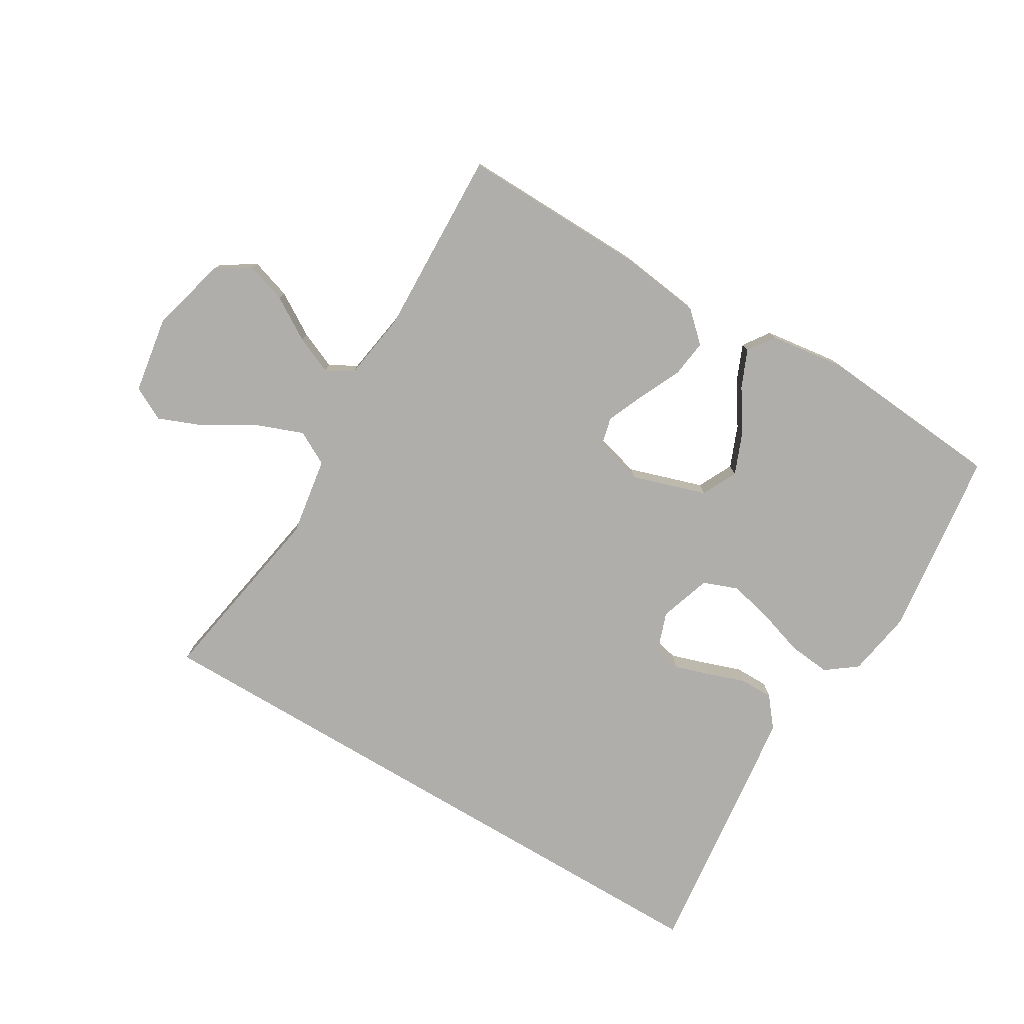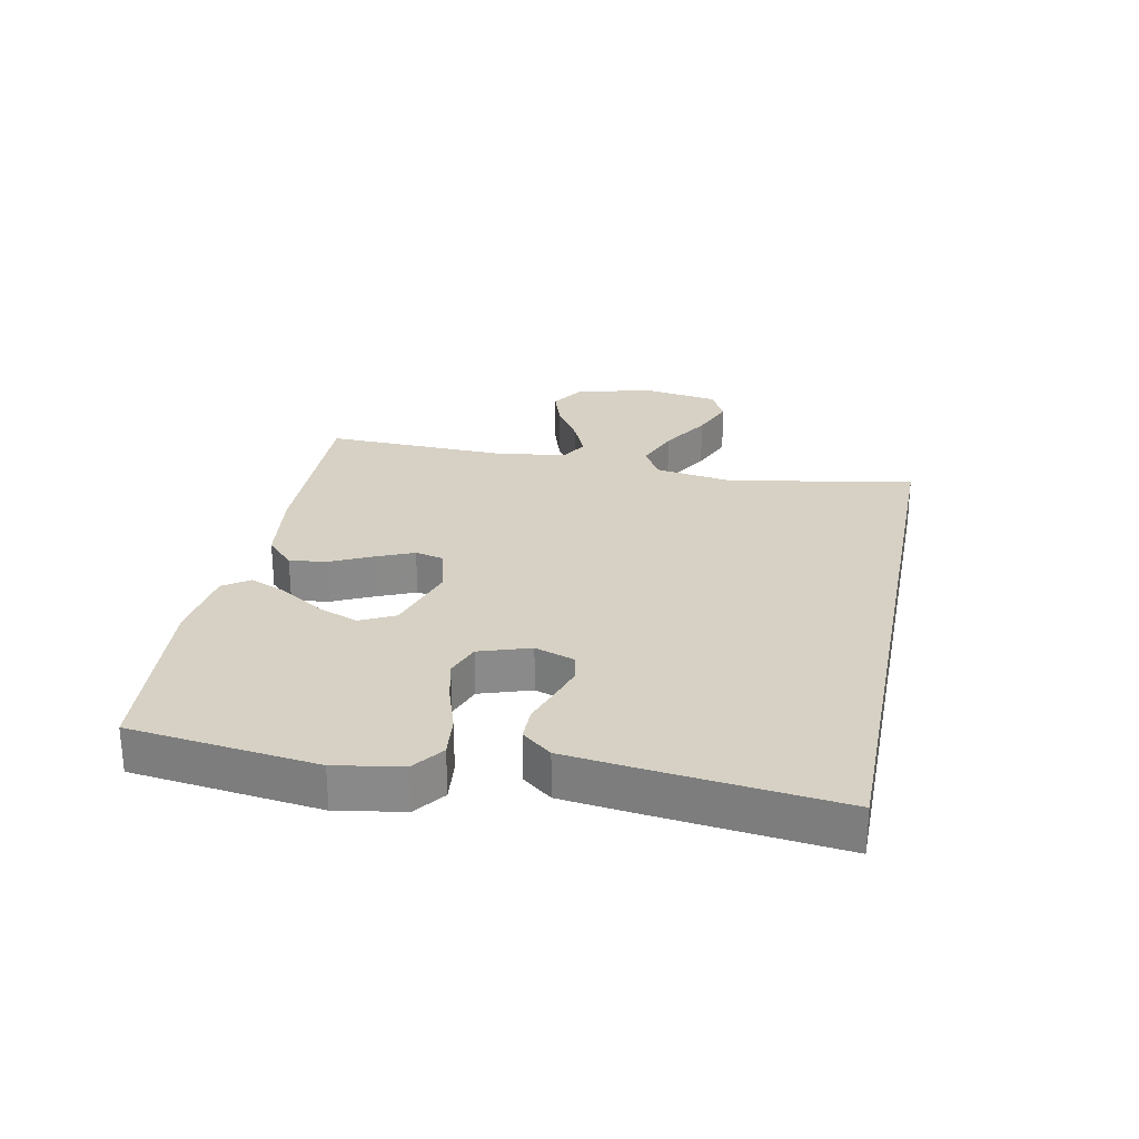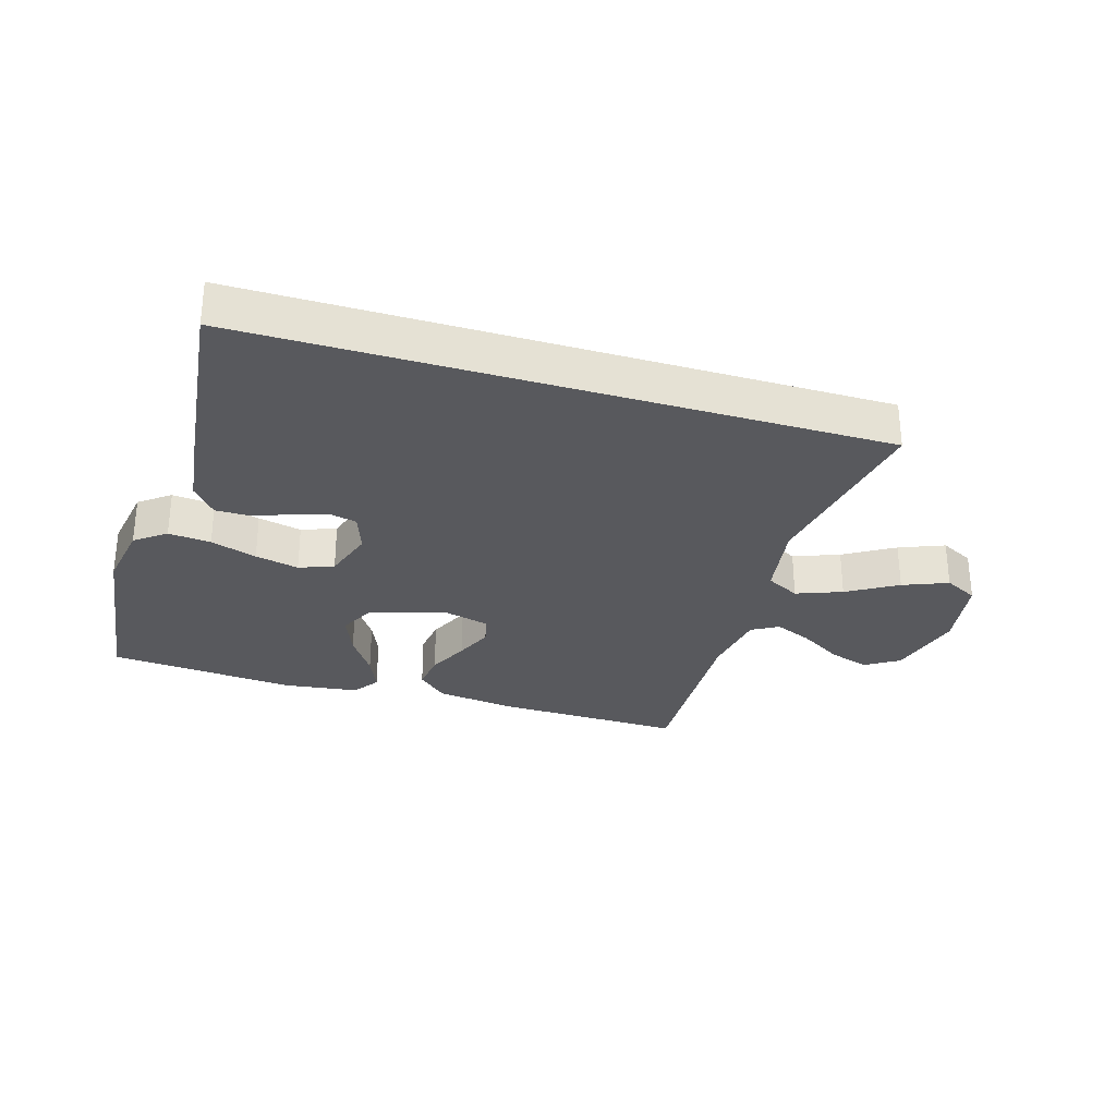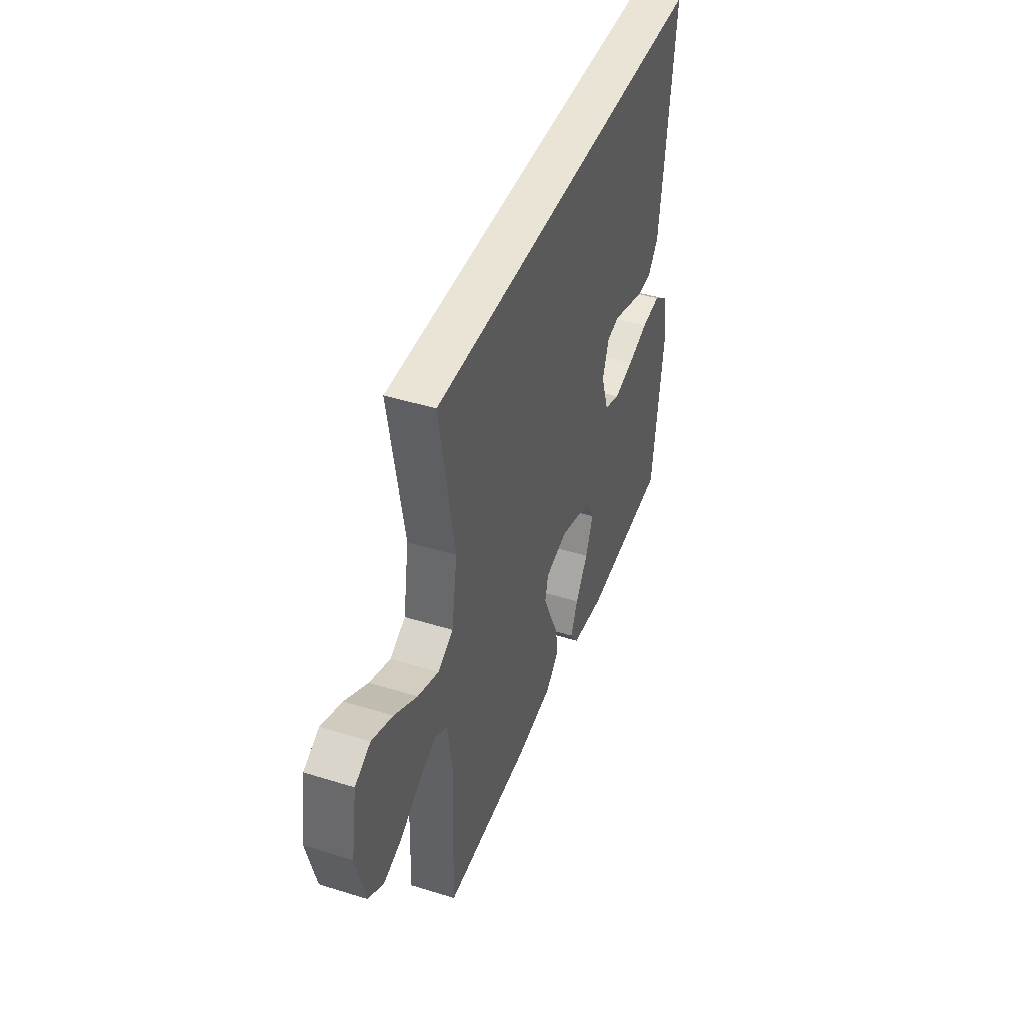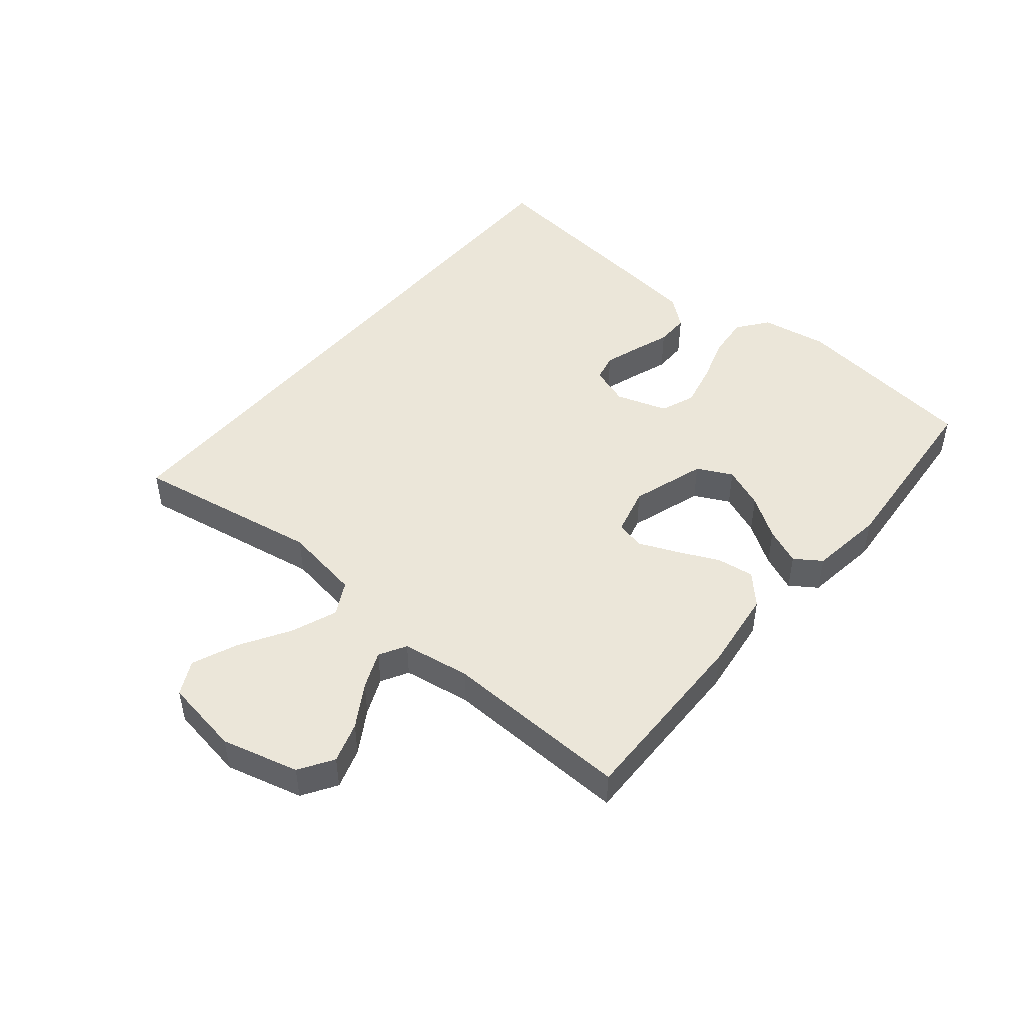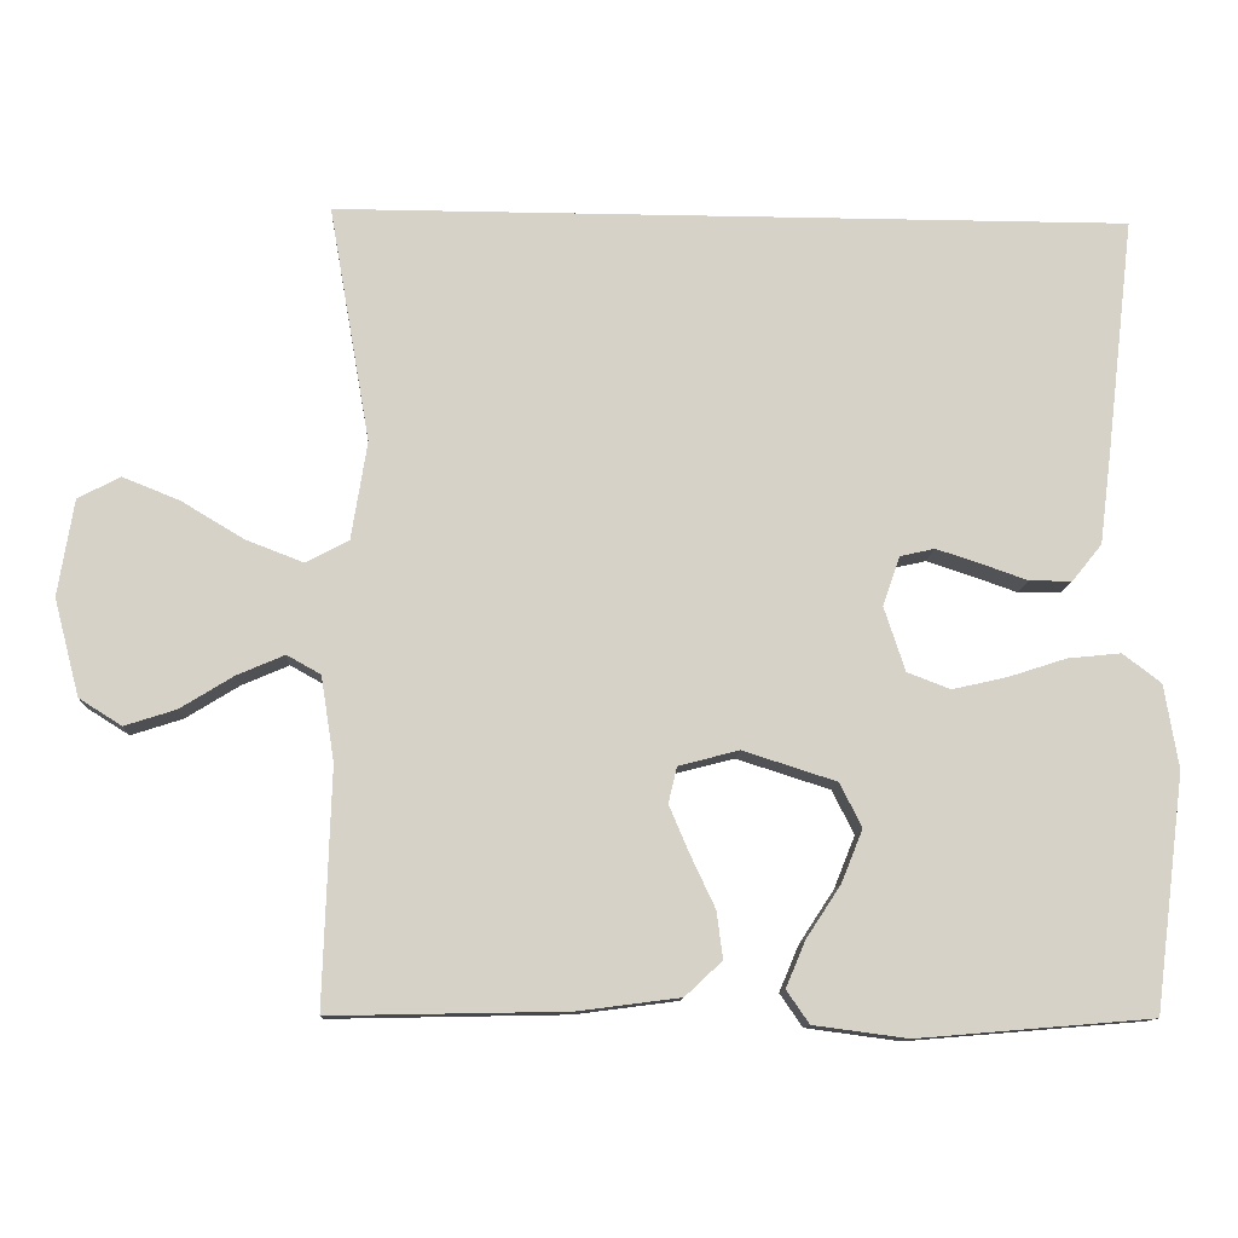
<metadata>
{"format":"obj","ext":"obj","renderer":"f3d","projection":"perspective","resolution":1024,"background":"white","views":[{"elev":-77.9,"azim":149.2,"up":"+Y"},{"elev":26.8,"azim":-78.8,"up":"+Y"},{"elev":-29.9,"azim":-16.8,"up":"+Y"},{"elev":43.8,"azim":110.1,"up":"+Z"},{"elev":47.3,"azim":129.8,"up":"+Y"},{"elev":-11.5,"azim":177.0,"up":"+Z"}]}
</metadata>
<code>
v -0.5 0.07 -0.5
v -0.538 0.07 -0.2
v -0.52 0.07 -0.093
v -0.471 0.07 -0.056
v -0.403 0.07 -0.063
v -0.329 0.07 -0.087
v -0.259 0.07 -0.103
v -0.204 0.07 -0.082
v -0.177 0.07 0
v -0.199 0.07 0.063
v -0.243 0.07 0.073
v -0.299 0.07 0.055
v -0.359 0.07 0.034
v -0.413 0.07 0.034
v -0.451 0.07 0.081
v -0.466 0.07 0.2
v -0.501 0.07 0.5
v 0.508 0.07 0.5
v 0.456 0.07 0.2
v 0.476 0.07 0.075
v 0.53 0.07 0.046
v 0.603 0.07 0.074
v 0.683 0.07 0.122
v 0.755 0.07 0.151
v 0.809 0.07 0.123
v 0.829 0.07 0
v 0.797 0.07 -0.123
v 0.743 0.07 -0.157
v 0.678 0.07 -0.136
v 0.61 0.07 -0.094
v 0.55 0.07 -0.068
v 0.507 0.07 -0.092
v 0.49 0.07 -0.2
v 0.5 0.07 -0.5
v 0.2 0.07 -0.494
v 0.07 0.07 -0.477
v 0.023 0.07 -0.433
v 0.031 0.07 -0.373
v 0.062 0.07 -0.307
v 0.088 0.07 -0.246
v 0.077 0.07 -0.2
v 0 0.07 -0.18
v -0.119 0.07 -0.218
v -0.147 0.07 -0.274
v -0.12 0.07 -0.341
v -0.076 0.07 -0.408
v -0.051 0.07 -0.467
v -0.08 0.07 -0.509
v -0.2 0.07 -0.525
v -0.5 0 -0.5
v -0.538 0 -0.2
v -0.52 0 -0.093
v -0.471 0 -0.056
v -0.403 0 -0.063
v -0.329 0 -0.087
v -0.259 0 -0.103
v -0.204 0 -0.082
v -0.177 0 0
v -0.199 0 0.063
v -0.243 0 0.073
v -0.299 0 0.055
v -0.359 0 0.034
v -0.413 0 0.034
v -0.451 0 0.081
v -0.466 0 0.2
v -0.501 0 0.5
v 0.508 0 0.5
v 0.456 0 0.2
v 0.476 0 0.075
v 0.53 0 0.046
v 0.603 0 0.074
v 0.683 0 0.122
v 0.755 0 0.151
v 0.809 0 0.123
v 0.829 0 0
v 0.797 0 -0.123
v 0.743 0 -0.157
v 0.678 0 -0.136
v 0.61 0 -0.094
v 0.55 0 -0.068
v 0.507 0 -0.092
v 0.49 0 -0.2
v 0.5 0 -0.5
v 0.2 0 -0.494
v 0.07 0 -0.477
v 0.023 0 -0.433
v 0.031 0 -0.373
v 0.062 0 -0.307
v 0.088 0 -0.246
v 0.077 0 -0.2
v 0 0 -0.18
v -0.119 0 -0.218
v -0.147 0 -0.274
v -0.12 0 -0.341
v -0.076 0 -0.408
v -0.051 0 -0.467
v -0.08 0 -0.509
v -0.2 0 -0.525
f 4 5 6
f 3 4 6
f 2 3 6
f 1 2 6
f 49 1 6
f 48 49 6
f 47 48 6
f 46 47 6
f 45 46 6
f 44 45 6 7
f 43 44 7 8
f 42 43 8 9
f 41 42 9 10
f 37 38 39
f 36 37 39
f 35 36 39
f 34 35 39
f 33 34 39
f 32 33 39 40
f 31 32 40 41
f 28 29 30
f 27 28 30
f 26 27 30
f 25 26 30
f 24 25 30
f 23 24 30
f 22 23 30
f 21 22 30 31
f 31 41 10
f 21 31 10
f 20 21 10
f 16 17 18
f 15 16 18
f 14 15 18
f 13 14 18
f 12 13 18
f 11 12 18
f 11 18 19
f 10 11 19 20
f 55 54 53
f 55 53 52
f 55 52 51
f 55 51 50
f 55 50 98
f 55 98 97
f 55 97 96
f 55 96 95
f 55 95 94
f 56 55 94 93
f 57 56 93 92
f 58 57 92 91
f 59 58 91 90
f 88 87 86
f 88 86 85
f 88 85 84
f 88 84 83
f 88 83 82
f 89 88 82 81
f 90 89 81 80
f 79 78 77
f 79 77 76
f 79 76 75
f 79 75 74
f 79 74 73
f 79 73 72
f 79 72 71
f 80 79 71 70
f 59 90 80
f 59 80 70
f 59 70 69
f 67 66 65
f 67 65 64
f 67 64 63
f 67 63 62
f 67 62 61
f 67 61 60
f 68 67 60
f 69 68 60 59
f 1 50 51 2
f 2 51 52 3
f 3 52 53 4
f 4 53 54 5
f 5 54 55 6
f 6 55 56 7
f 7 56 57 8
f 8 57 58 9
f 9 58 59 10
f 10 59 60 11
f 11 60 61 12
f 12 61 62 13
f 13 62 63 14
f 14 63 64 15
f 15 64 65 16
f 16 65 66 17
f 17 66 67 18
f 18 67 68 19
f 19 68 69 20
f 20 69 70 21
f 21 70 71 22
f 22 71 72 23
f 23 72 73 24
f 24 73 74 25
f 25 74 75 26
f 26 75 76 27
f 27 76 77 28
f 28 77 78 29
f 29 78 79 30
f 30 79 80 31
f 31 80 81 32
f 32 81 82 33
f 33 82 83 34
f 34 83 84 35
f 35 84 85 36
f 36 85 86 37
f 37 86 87 38
f 38 87 88 39
f 39 88 89 40
f 40 89 90 41
f 41 90 91 42
f 42 91 92 43
f 43 92 93 44
f 44 93 94 45
f 45 94 95 46
f 46 95 96 47
f 47 96 97 48
f 48 97 98 49
f 49 98 50 1

</code>
